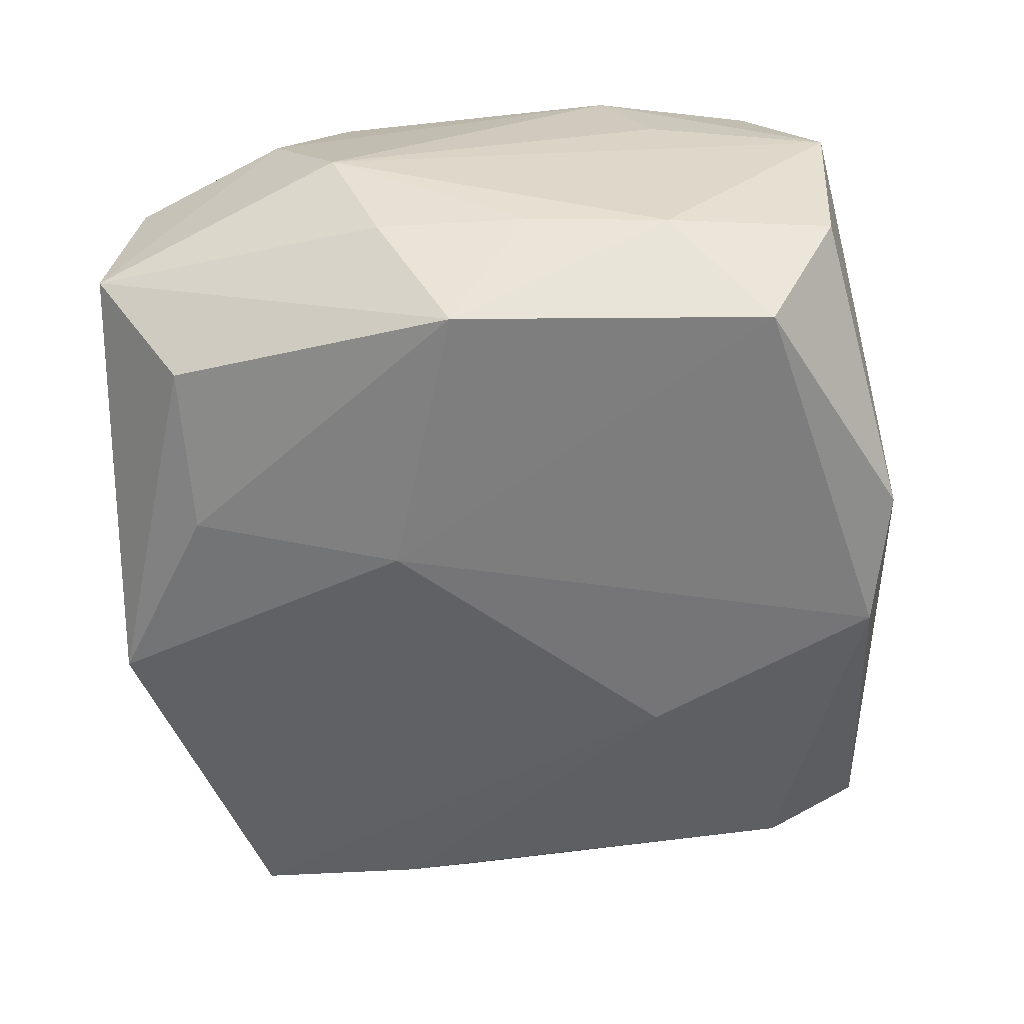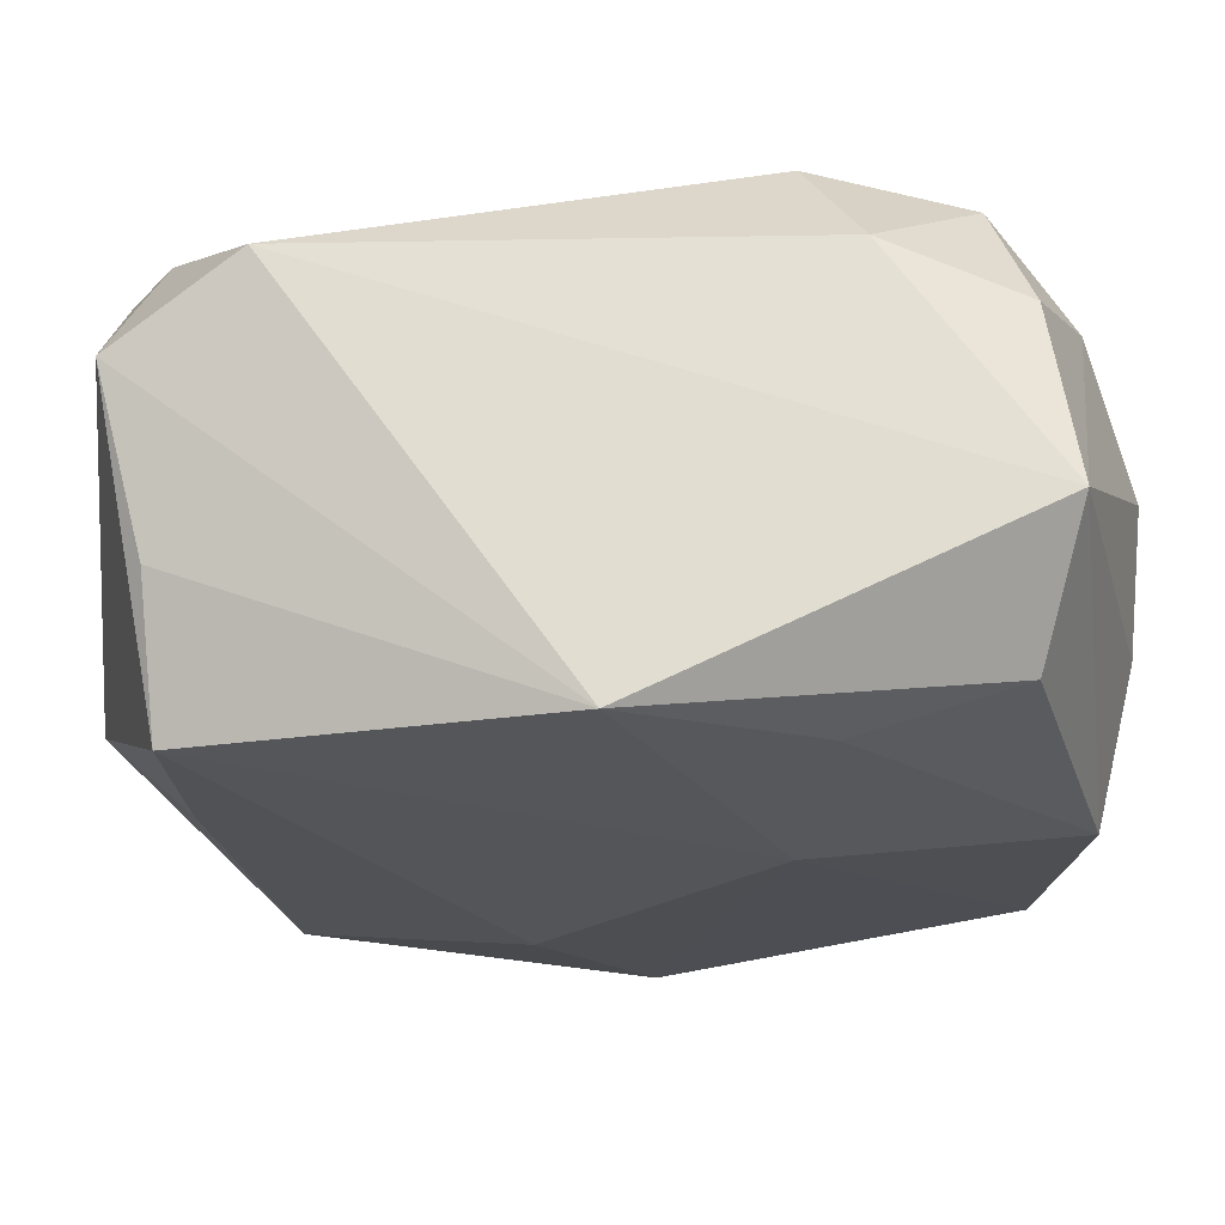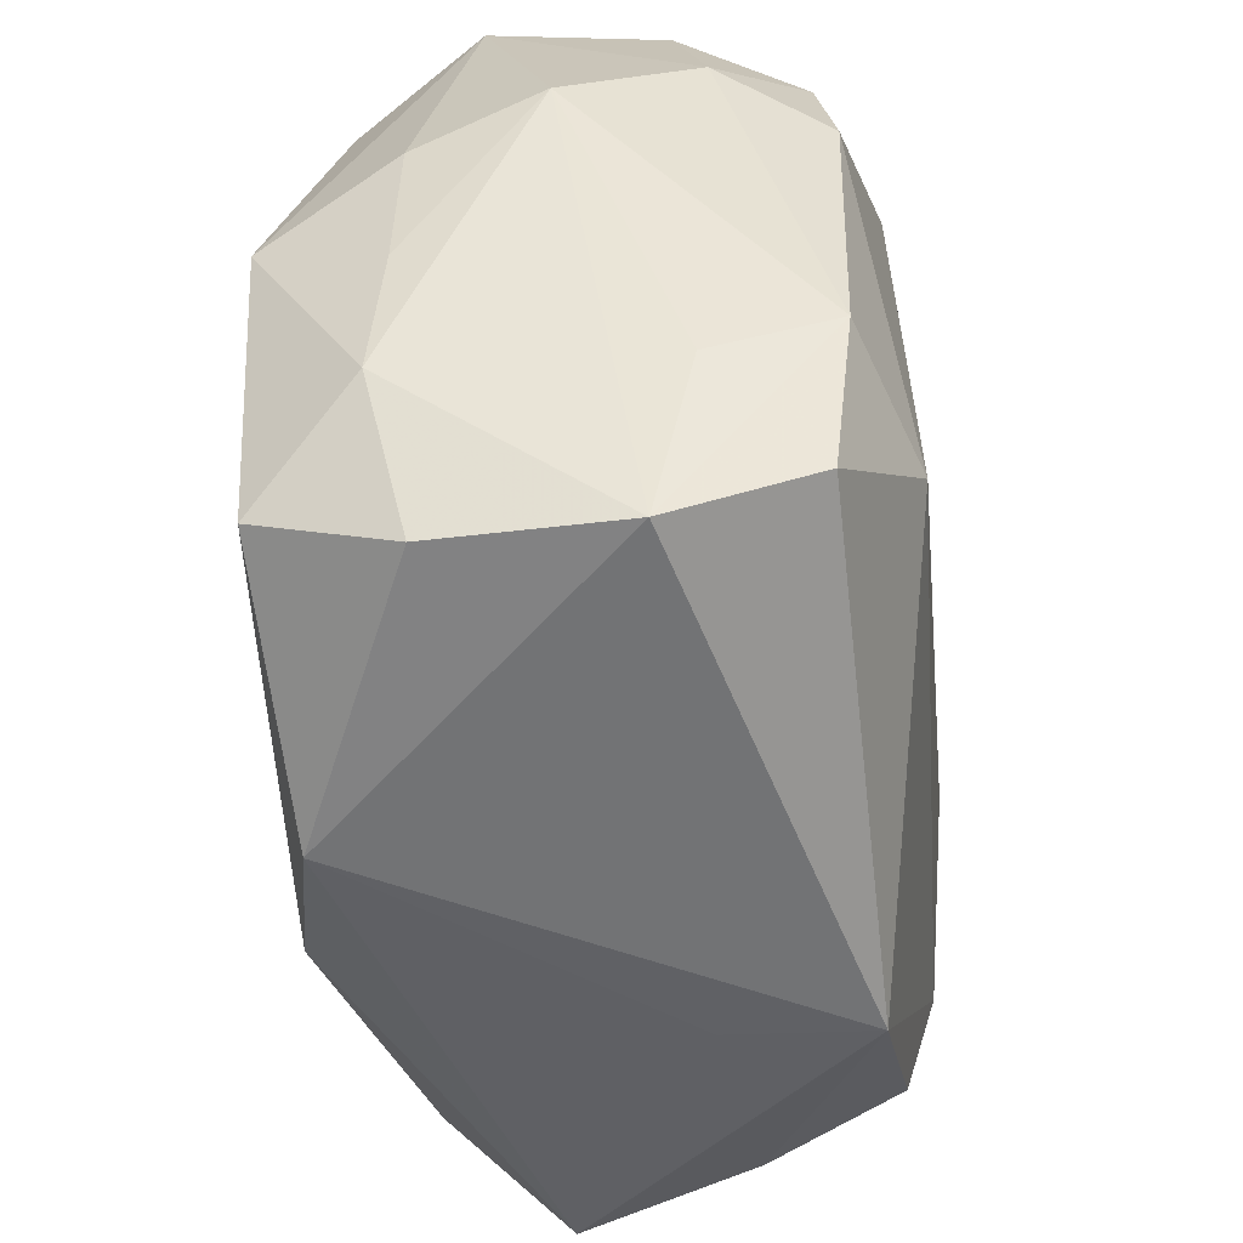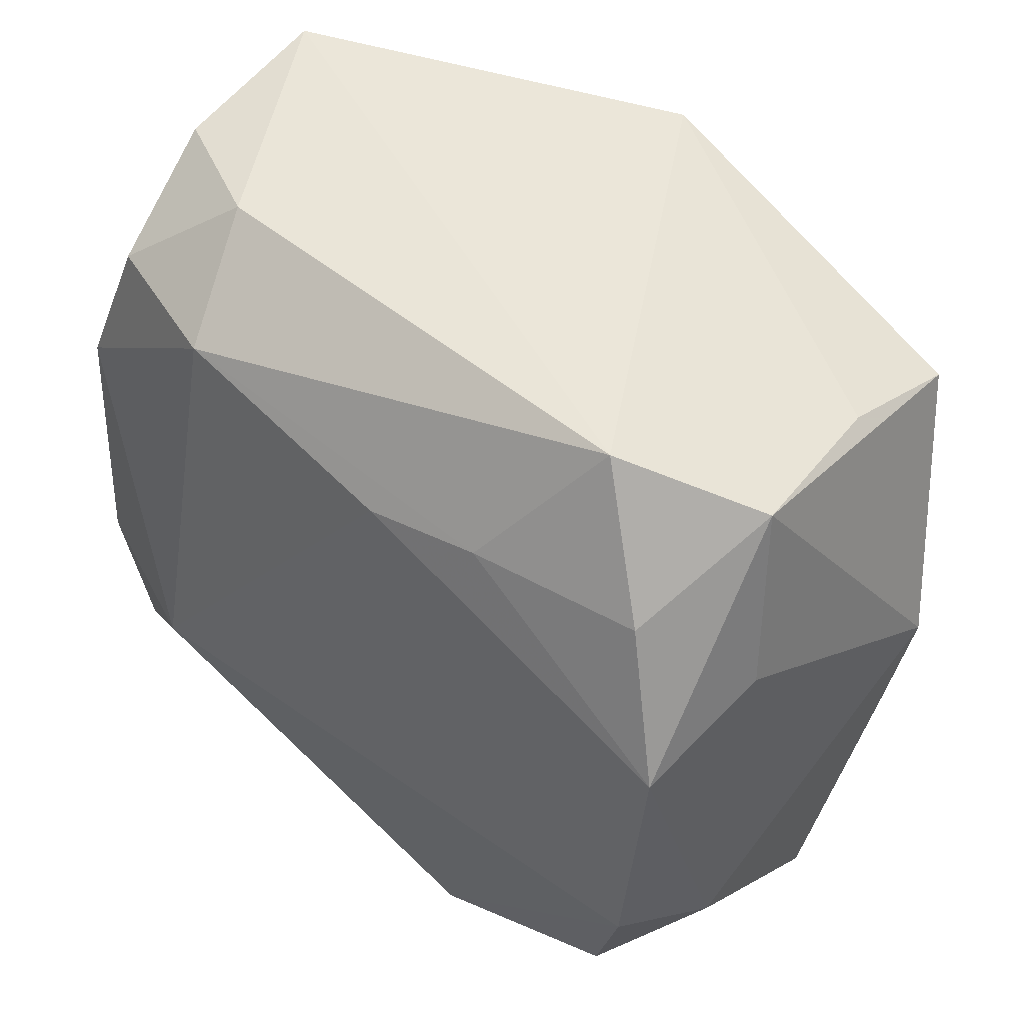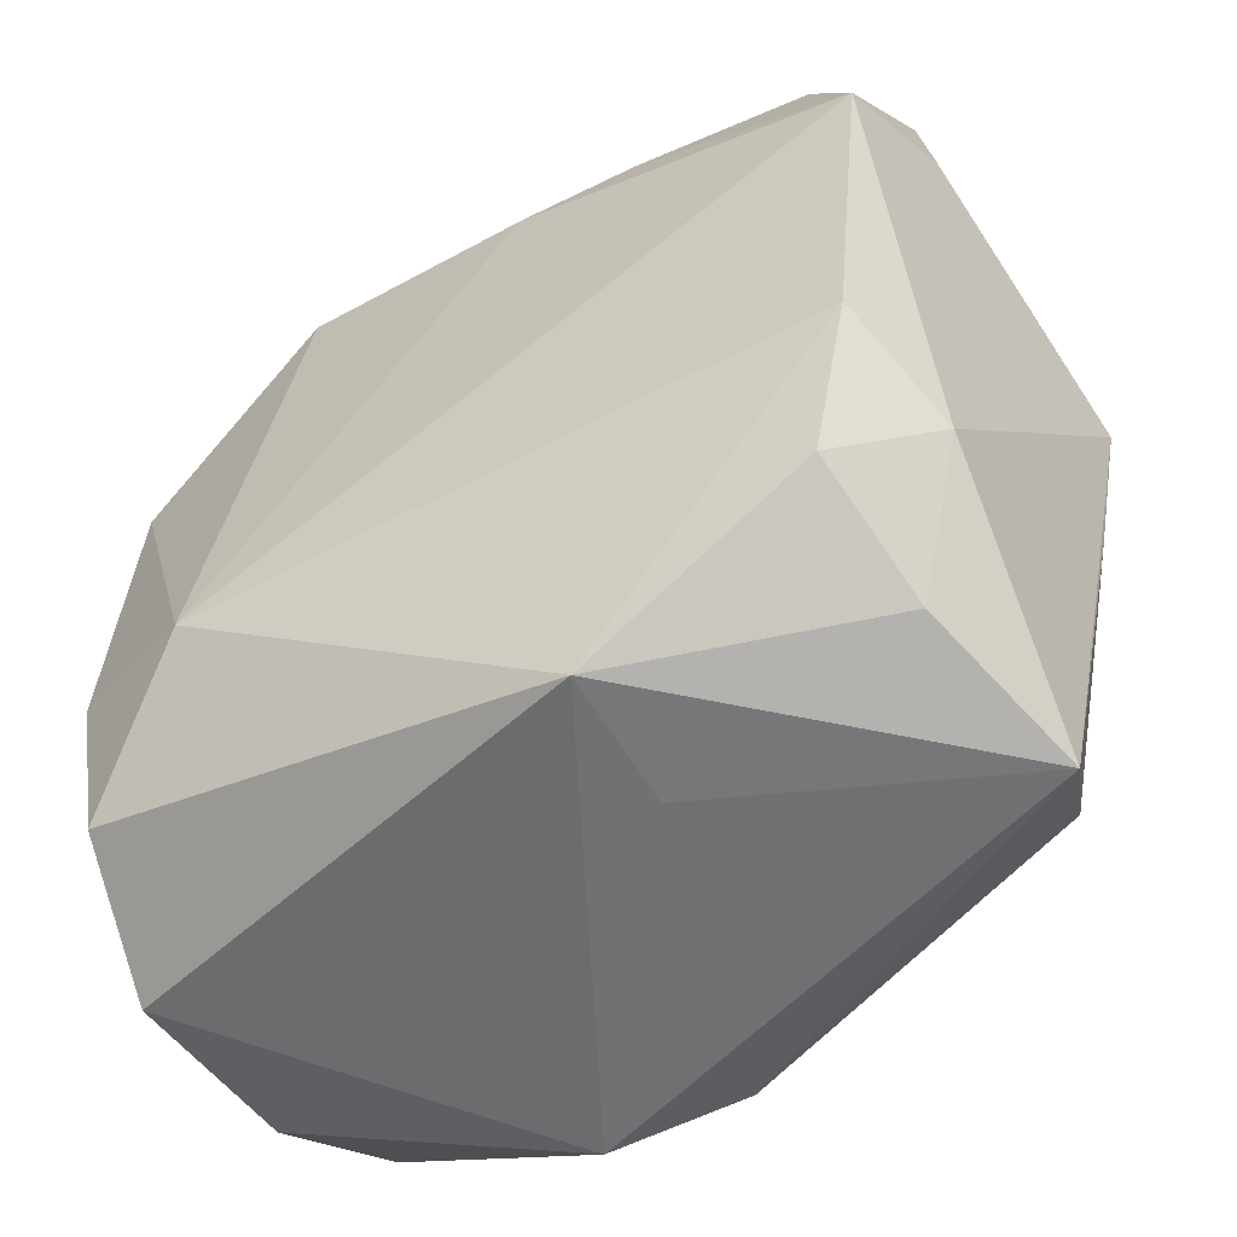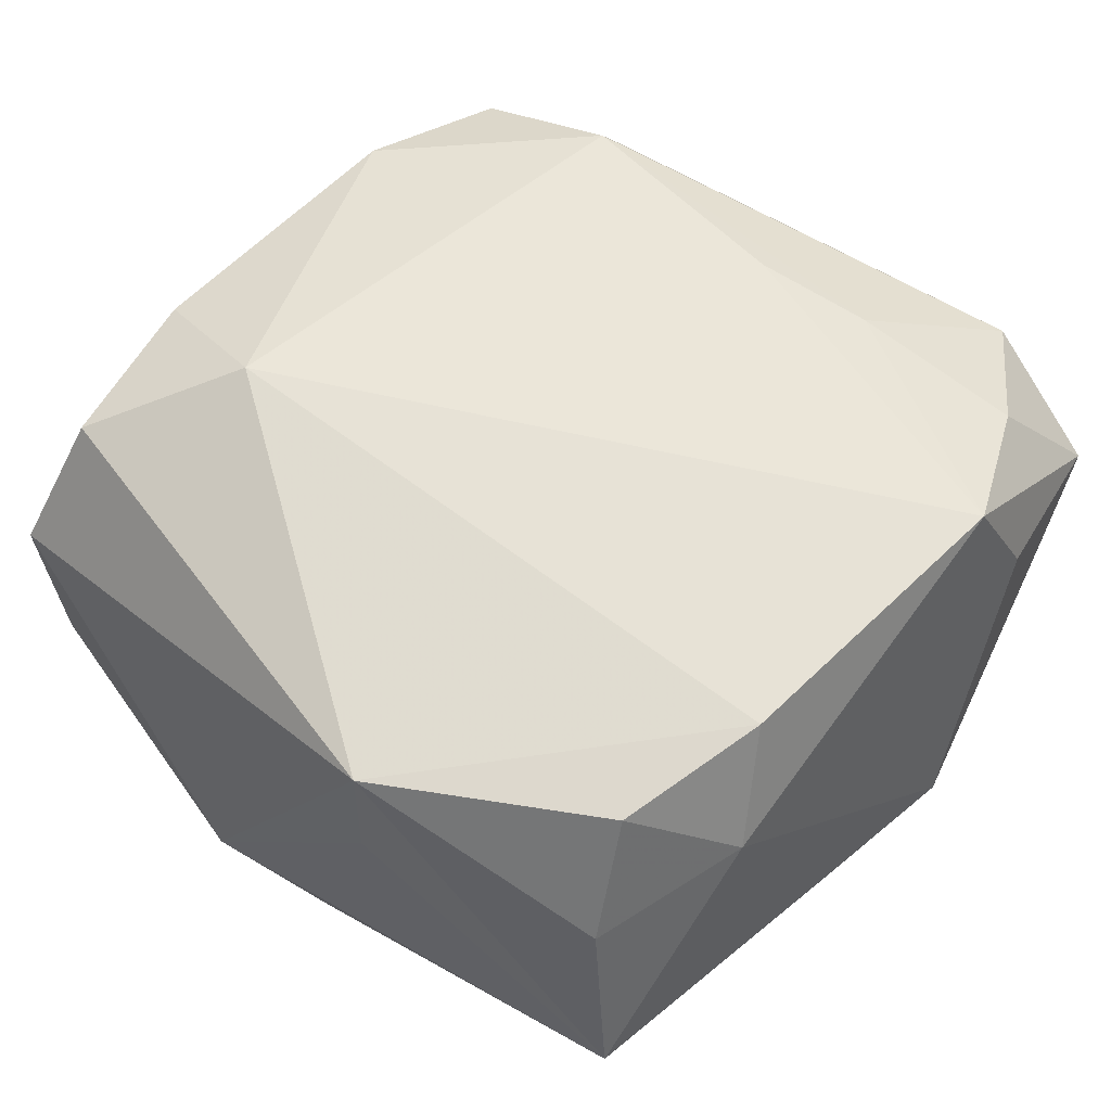
<metadata>
{"format":"obj","ext":"obj","renderer":"f3d","projection":"perspective","resolution":1024,"background":"white","views":[{"elev":-55.8,"azim":-87.9,"up":"+Z"},{"elev":69.7,"azim":175.2,"up":"+Y"},{"elev":-47.0,"azim":-83.0,"up":"+Y"},{"elev":46.3,"azim":41.1,"up":"+Y"},{"elev":-57.1,"azim":31.9,"up":"+Y"},{"elev":56.2,"azim":37.3,"up":"+Z"}]}
</metadata>
<code>
v -0.03389 0.01261 -0.0007194
v -0.0268 0.03149 -0.006697
v 0.032 0.009715 0.02072
v -0.0009674 -0.02966 -0.01984
v -0.02358 0.02472 -0.01616
v -0.02895 -0.02166 0.01541
v -0.02593 0.02967 0.006438
v 0.03185 0.02756 0.008582
v 0.03319 -0.007167 -0.008294
v -0.03001 0.002959 -0.02013
v 0.02981 0.02237 -0.0154
v -0.03274 0.008646 -0.01018
v -0.01959 -0.01241 0.02072
v 0.03078 -0.01795 0.01001
v -0.009243 0.008133 -0.02157
v 0.008096 -0.01227 -0.02073
v 0.02907 0.009499 -0.01585
v -0.01125 0.02403 -0.01873
v -0.03318 -0.002887 -0.01044
v -0.03068 -0.02659 -0.008492
v 0.0355 0.004226 -0.008326
v -0.0244 0.02362 0.01588
v -0.03314 -0.01369 -0.01136
v -0.01598 0.03031 0.01149
v -0.03068 0.01822 0.009173
v 0.005743 0.01965 0.02072
v 0.007448 -0.03258 0.01536
v 0.02781 0.02071 0.01782
v -0.02827 0.01279 0.01737
v -0.03017 -0.009415 0.01695
v 0.003025 0.03149 -0.018
v 0.01468 0.02063 0.01962
v -0.01285 0.02366 0.0199
v 0.02842 -0.01328 0.01865
v 0.02571 -0.02853 0.006223
v 0.0286 -0.03095 -0.006867
v 0.02973 0.02574 -0.004633
v 0.03375 0.0143 0.01128
v 0.006993 -0.03225 0.004744
v -0.03147 -0.02729 0.005056
v -0.03184 -0.01344 0.007966
v 0.02193 0.03071 0.01381
v 0.02525 -0.02289 -0.01586
v -0.02864 -0.02125 -0.01892
v -0.01106 -0.03129 -0.01779
v 0.02453 -0.02408 0.01622
f 31 11 15
f 17 11 21
f 38 3 21
f 13 33 29
f 24 33 42
f 13 3 26
f 26 33 13
f 7 24 2
f 42 31 2
f 2 24 42
f 3 38 8
f 21 11 8
f 8 38 21
f 8 31 42
f 22 29 33
f 22 24 7
f 33 24 22
f 28 8 42
f 3 8 28
f 42 33 32
f 33 26 32
f 32 28 42
f 32 26 3
f 3 28 32
f 10 2 5
f 5 2 31
f 12 2 10
f 15 11 16
f 11 17 16
f 43 17 21
f 43 16 17
f 13 6 27
f 37 8 11
f 11 31 37
f 31 8 37
f 10 5 18
f 18 5 31
f 15 10 18
f 18 31 15
f 10 23 19
f 19 12 10
f 7 2 25
f 25 22 7
f 29 22 25
f 21 3 14
f 14 36 21
f 21 36 9
f 9 43 21
f 36 43 9
f 16 43 4
f 4 36 45
f 4 43 36
f 15 16 4
f 45 36 39
f 39 27 45
f 36 27 39
f 35 27 36
f 46 27 35
f 36 14 35
f 35 14 46
f 44 23 10
f 44 20 23
f 45 20 44
f 44 4 45
f 44 10 15
f 15 4 44
f 1 19 23
f 12 19 1
f 2 12 1
f 1 25 2
f 34 14 3
f 46 14 34
f 34 3 13
f 13 27 34
f 34 27 46
f 40 1 23
f 23 20 40
f 40 27 6
f 45 27 40
f 40 20 45
f 30 40 6
f 29 25 30
f 25 1 30
f 13 29 30
f 30 6 13
f 1 40 41
f 41 30 1
f 40 30 41

</code>
